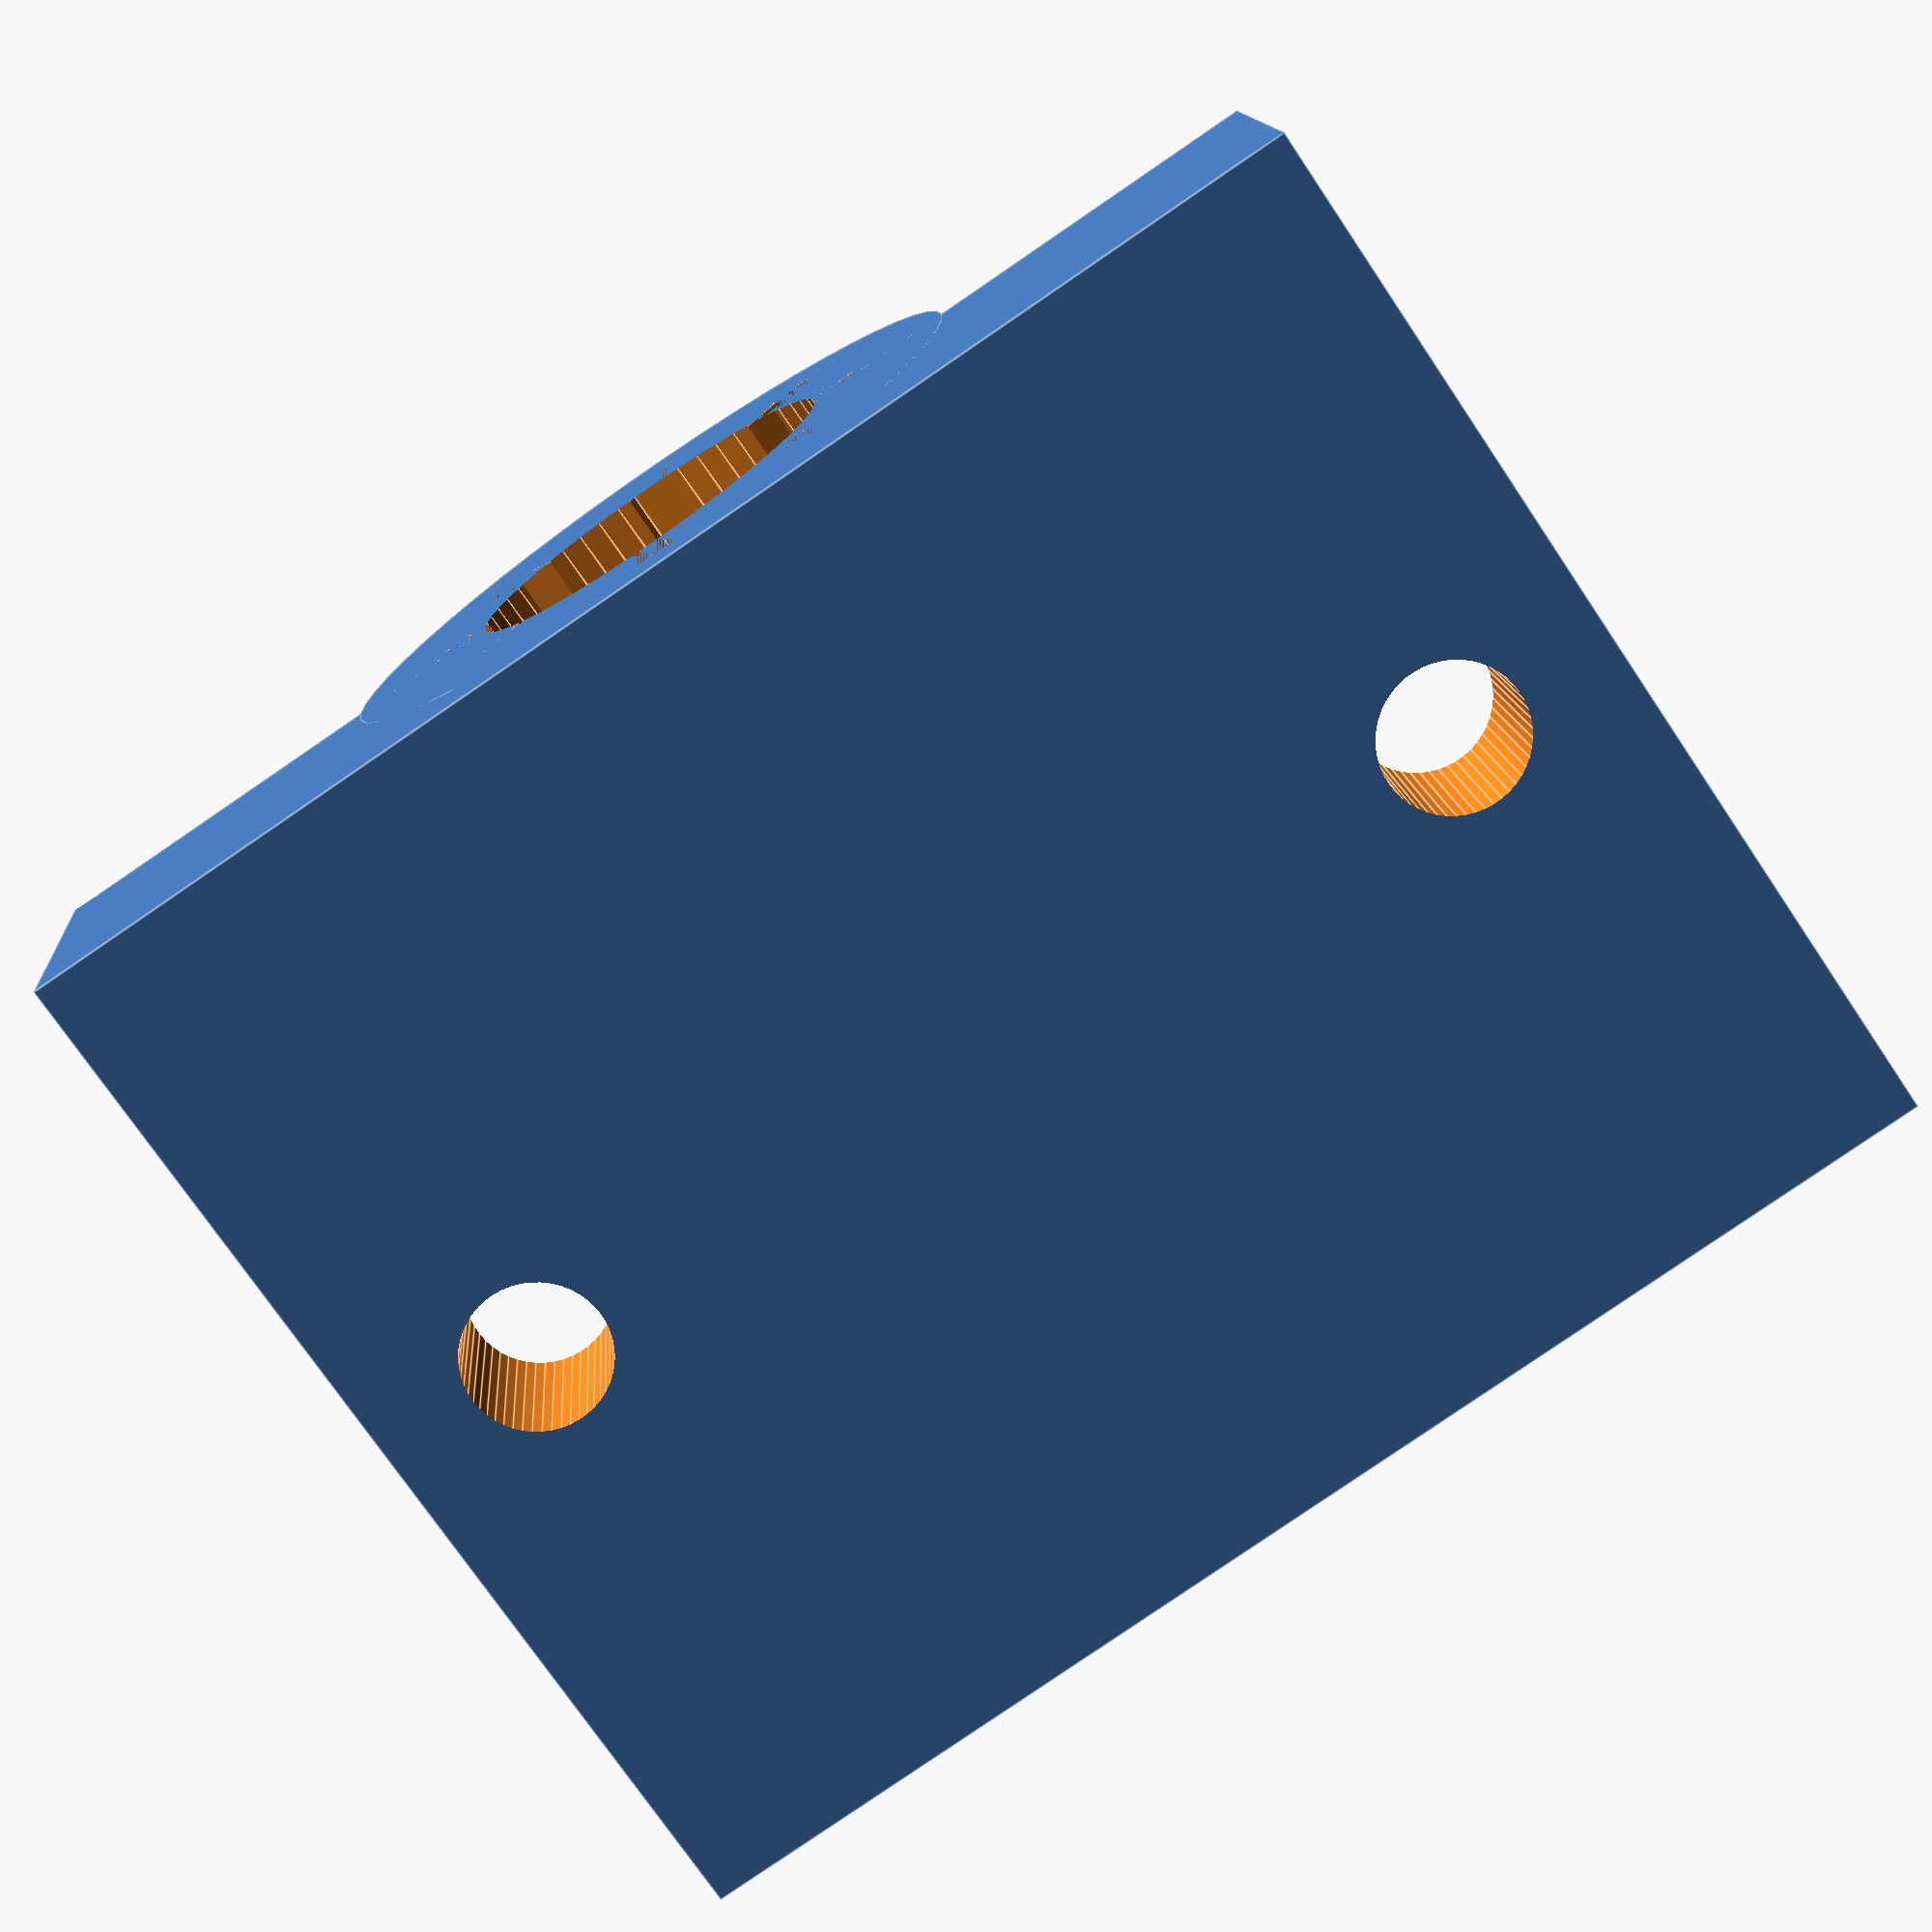
<openscad>
/*
    To create plastic linear bearings similar to the Igus® Drylin® RJ4JP-01-08 Sliding Bearing.

    You can choose to either create just the bearing or incorporate it in a block ready to mount.
    
    print in PLA for the properties of the harder plastic also concidder some kind of lubrication.
    
    inspired by:
    Toothed Linear Bearing by KR2
    www.thingiverse.com/thing:18219
    
    And 
    
    SC8UU Bushing by AxMod
    www.thingiverse.com/thing:1126245
    

*/

/* [Bearing Settings]*/

Inside_Diameter = 8;
Outside_Diameter = 15;
Length = 24;
Wall_Thickness = 1.5;
Number_of_teeth = 8;


Block = "yes"; // [yes, no]

/* [Block Settings]*/

How_Many_Mounting_Holes = 2; //[0, 2, 4, 6]
//The Diameter of the mounting holes so for an M3 bolt put 3 if you want to cut your own thread or 3.4 if you prefer to use with a nut
Mounting_Holes_Diameter = 3.2;
// Size of the nut across it's flats
Nut_size = 5.4;
// Set to 0 if you do not want retaining holes for nut
Nut_Depth = 3;


// need to create the 30 degrees champher properly.

difference()
{
    union()
    {
        if (Block == "yes")
        {
            cylinder (h=Length, d= Outside_Diameter, center = true, $fn = 50);
            translate ([-Outside_Diameter,0,-0.5*Length]) cube([Outside_Diameter *2,0.5*Outside_Diameter, Length]);
        }
        if (Block == "no")
        {
        cylinder (h=Length -3, d= Outside_Diameter, center = true, $fn = 50);
        translate ([0,0,(Length - 3) /2]) cylinder (h=1.5 , d1= Outside_Diameter, d2 = Outside_Diameter-1.74, center = false, $fn = 50);
        translate ([0,0,-Length/2 ]) cylinder (h=1.5 , d2= Outside_Diameter, d1 = Outside_Diameter-1.74, center = false, $fn = 50);
        }
    }    
    cylinder (h=Length+ 0.2, d= Inside_Diameter+0.5, center = true, $fn = 50); // remove core
    
// remove bands on outside
    if (Block == "no")
    {
    translate ([0,0,(Length /2) - 3.25 - 1.1])
    {
        difference()
        {
            cylinder(h = 1.1, d= Outside_Diameter, center = false, $fn = 50);
            cylinder(h = 1.1, d= Outside_Diameter-0.4, center = false, $fn = 50);
        }
    }
    
        translate ([0,0,-(Length /2) + 3.25 ])
    {
        difference()
        {
            cylinder(h = 1.1, d= Outside_Diameter, center = false, $fn = 50);
            cylinder(h = 1.1, d= Outside_Diameter-0.4, center = false, $fn = 50);
        }
    }
    }
// Remove Mounting Holes for Block
    if (Block == "yes")
        {
            if (How_Many_Mounting_Holes == 2)
            {
                translate ([0,0,0])Screw_Holes ();
            }
            if (How_Many_Mounting_Holes == 4)
            {
                translate ([0,0,0.25*Length])Screw_Holes ();
                translate ([0,0,-0.25*Length])Screw_Holes ();
            }
            if (How_Many_Mounting_Holes == 6)
            {
                translate ([0,0,0.25*Length])Screw_Holes ();
                translate ([0,0,0])Screw_Holes ();
                translate ([0,0,-0.25*Length])Screw_Holes ();
            }
        }
    
// Teeth    
    for ( i = [ 0: Number_of_teeth])
    {
        A = 360 / Number_of_teeth;
        rotate ([0,0, A * i]) 
        {
            translate([0,-0.5,-(Length/2)]) cube ([0.5*(Outside_Diameter -(Wall_Thickness*2)),1,Length]);
            /*
            // this gives the slots between the teeth a rounded end but takes ages to render.
            intersection() 
            {
                cylinder ( h=Length, d = Outside_Diameter -(Wall_Thickness*2), center = true, $fn = 50);
                translate ([0,-0.5,- Length/2])cube(size = [(0.5*Outside_Diameter),1,Length], center = false);
            }*/
           // Hollow out teeth
            
        }
    }
    
}

module Screw_Holes ()
{
    
    nut = 2*((Nut_size / 2) / cos(30))+0.5;
    translate ([-0.75 *Outside_Diameter,-0.1,0])rotate([270,30,0]) 
    {
        cylinder(h=0.55*Outside_Diameter ,d=Mounting_Holes_Diameter, $fn = 50);
        cylinder(h=Nut_Depth ,d=nut, $fn = 6);
    }
    translate ([0.75 *Outside_Diameter,-0.1,0])rotate([270,30,0]) 
    {
        cylinder(h=0.55*Outside_Diameter ,d=Mounting_Holes_Diameter, $fn = 50);
        cylinder(h=Nut_Depth ,d=nut, $fn = 6);
    }

    
}

</openscad>
<views>
elev=74.1 azim=184.8 roll=214.0 proj=p view=edges
</views>
